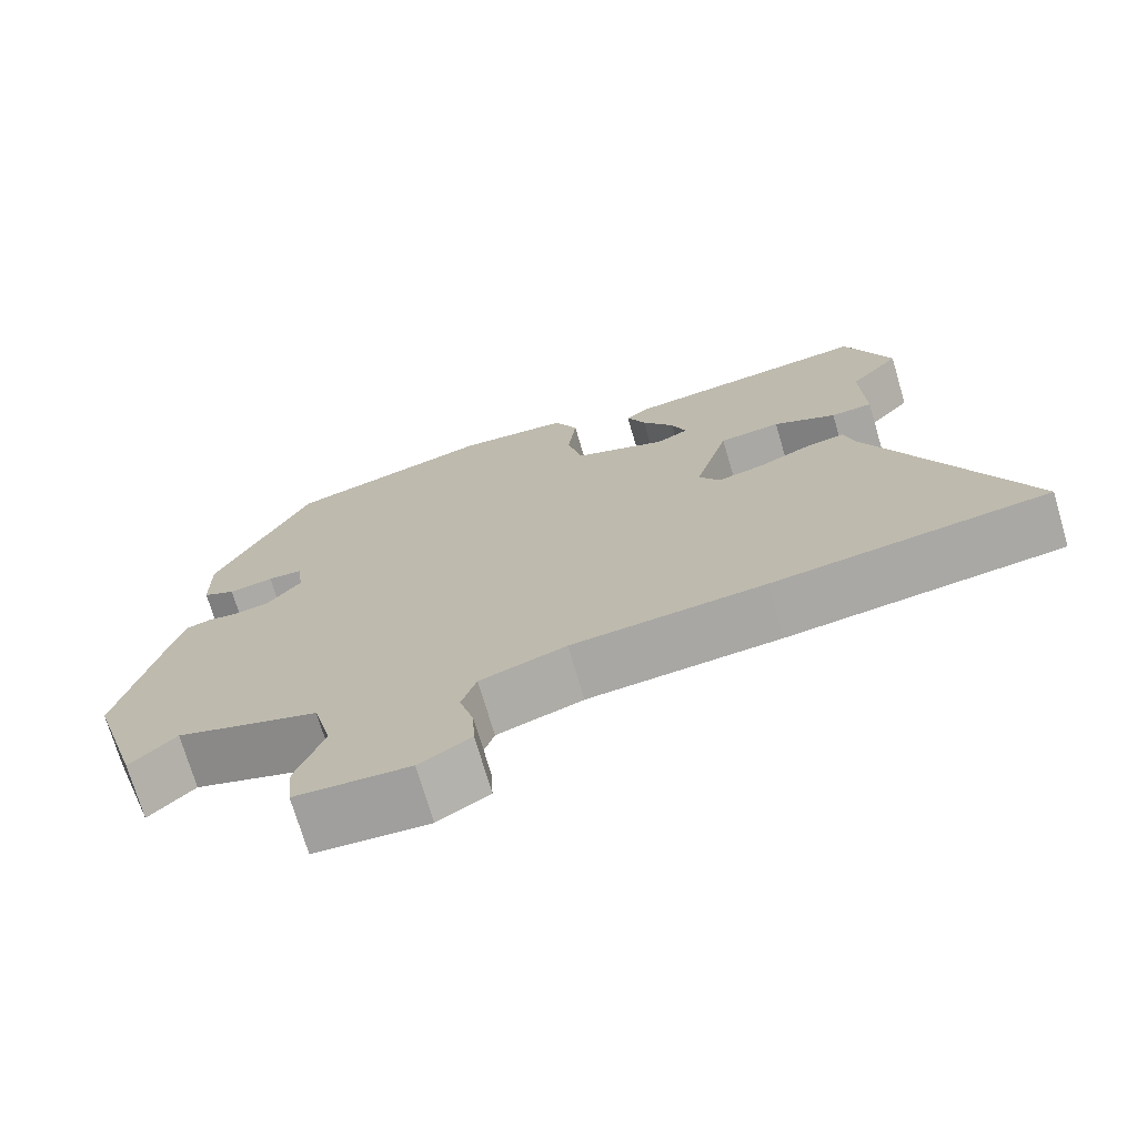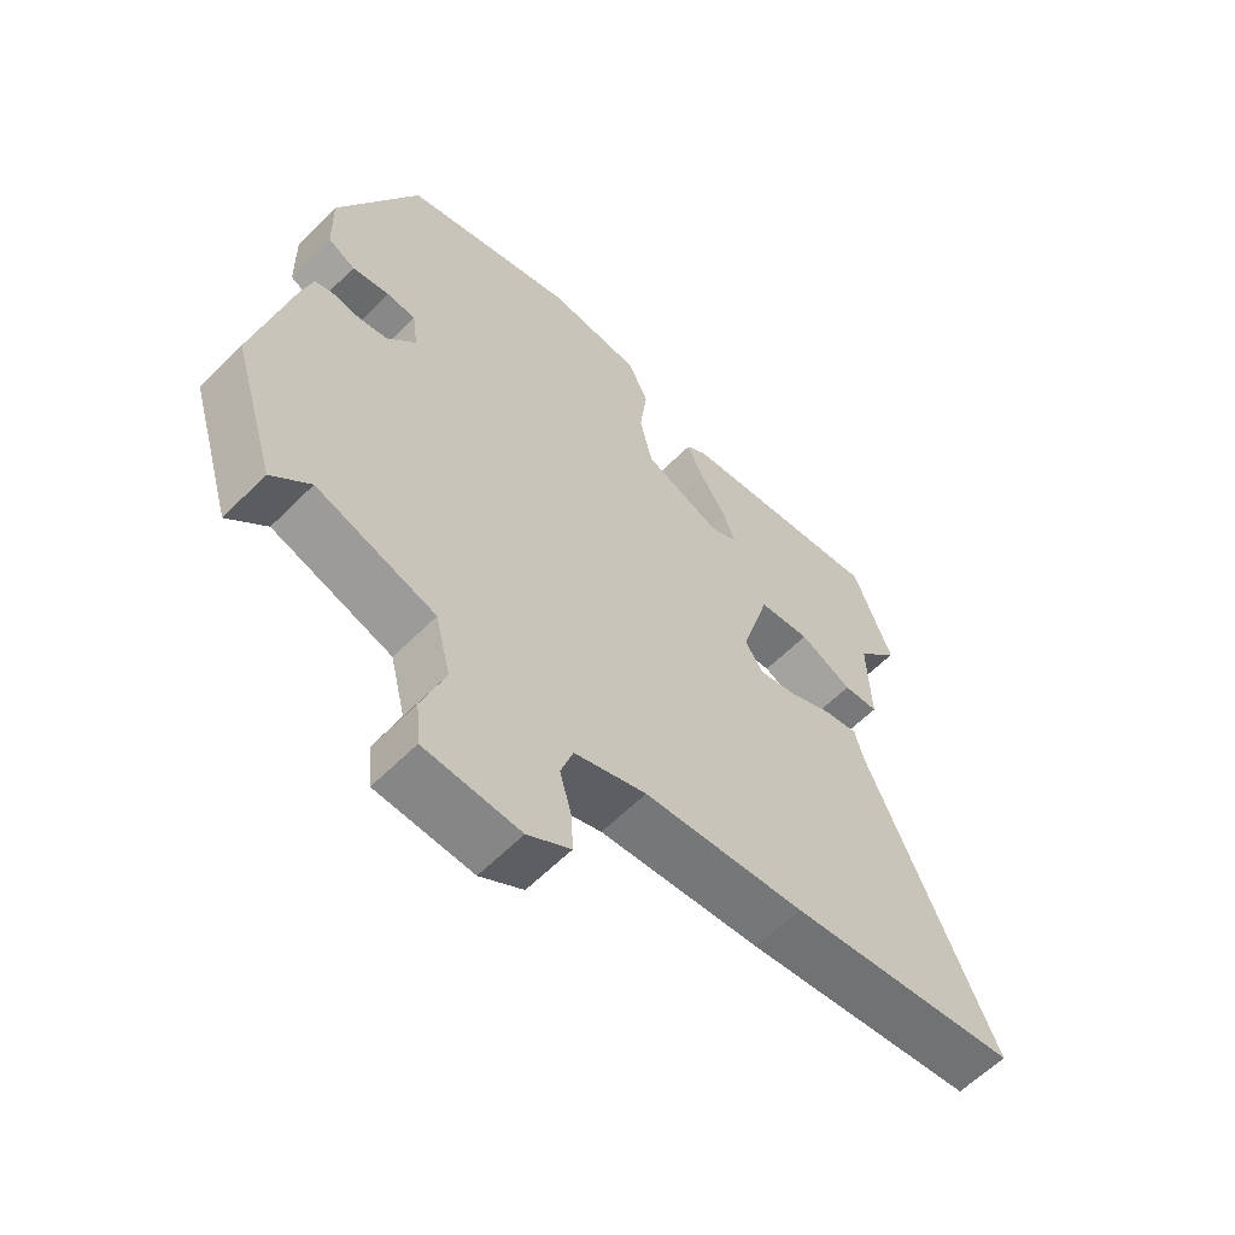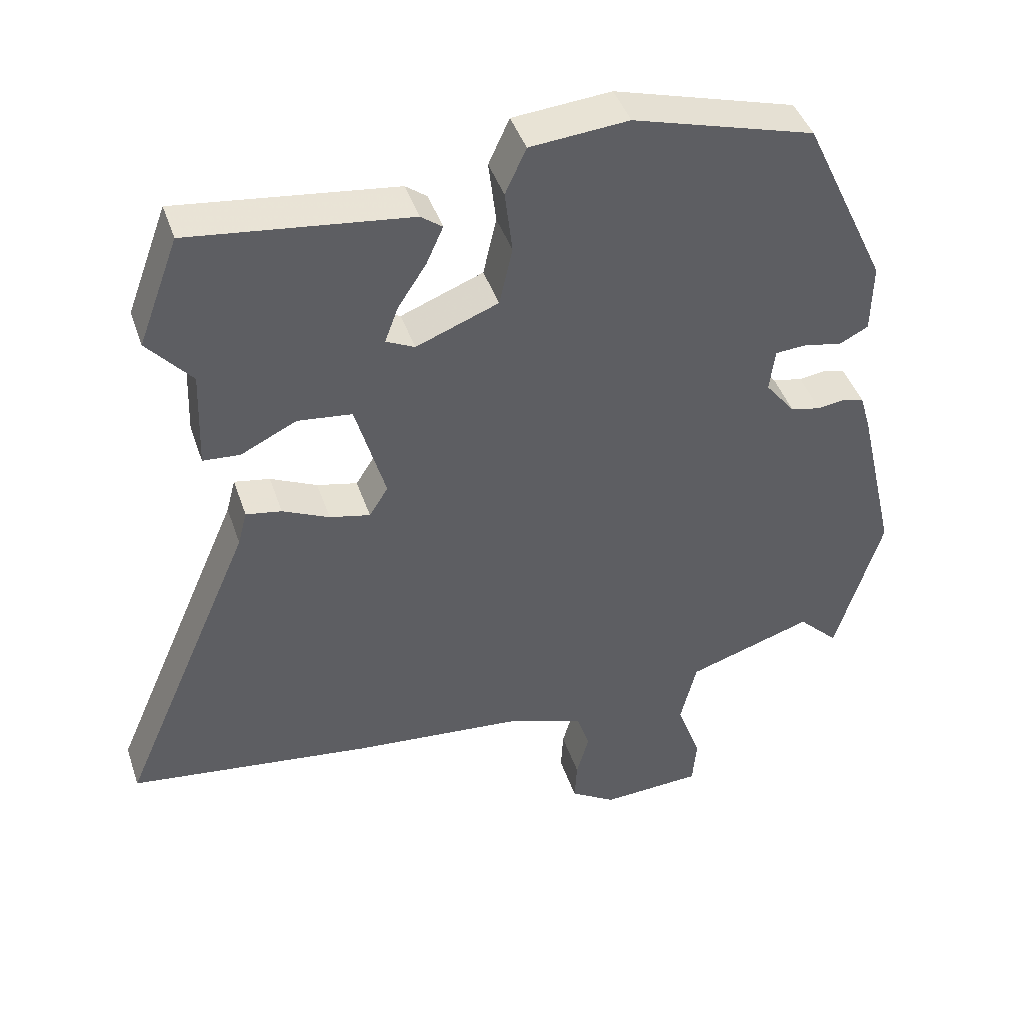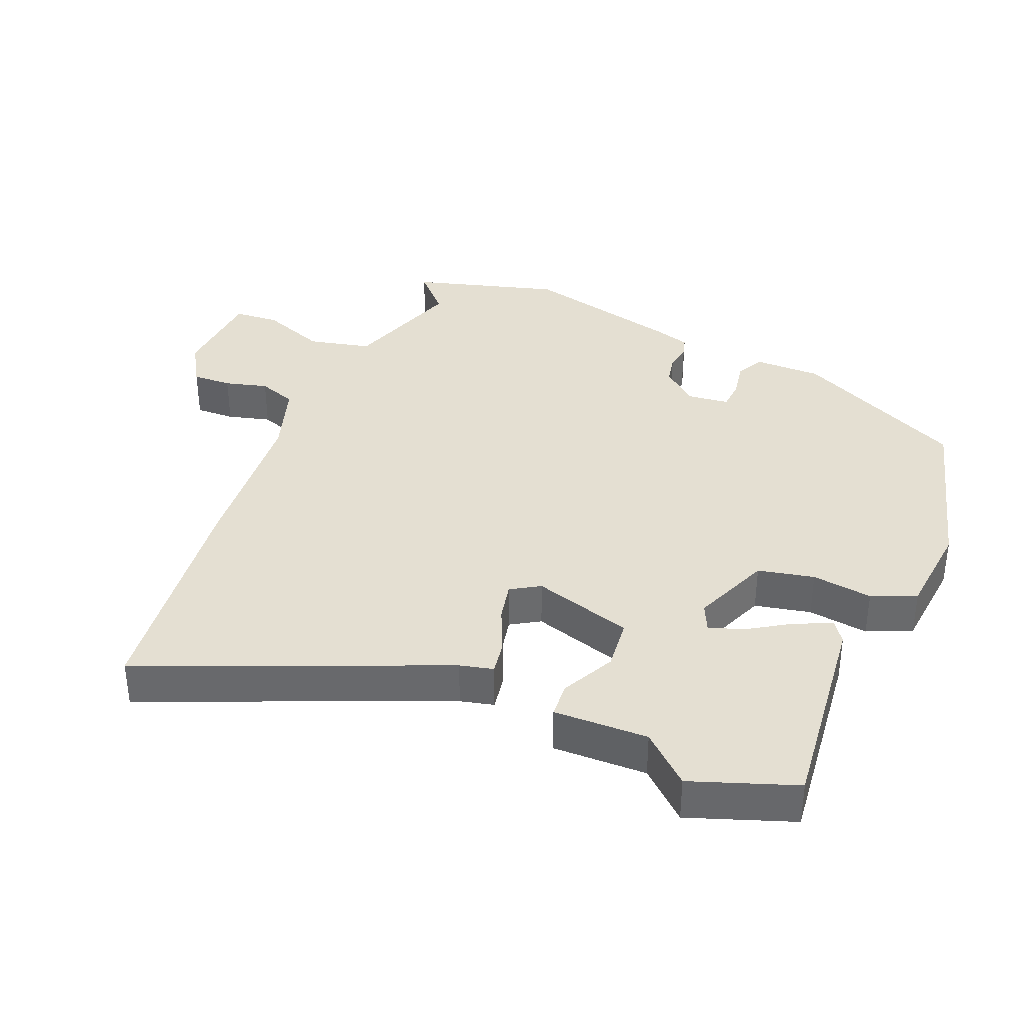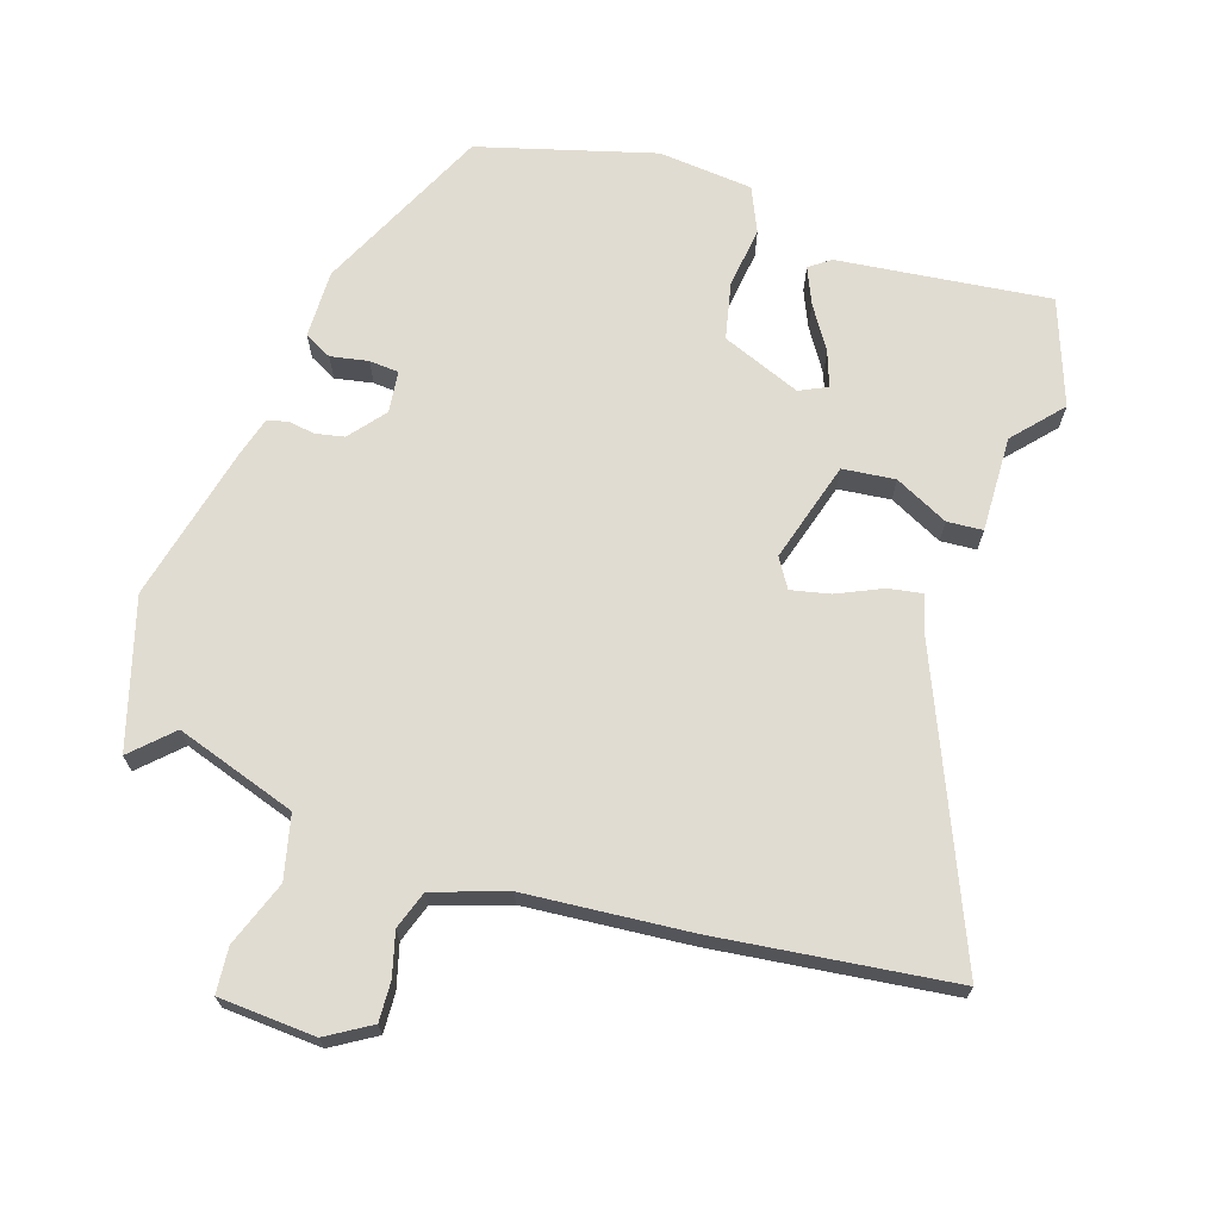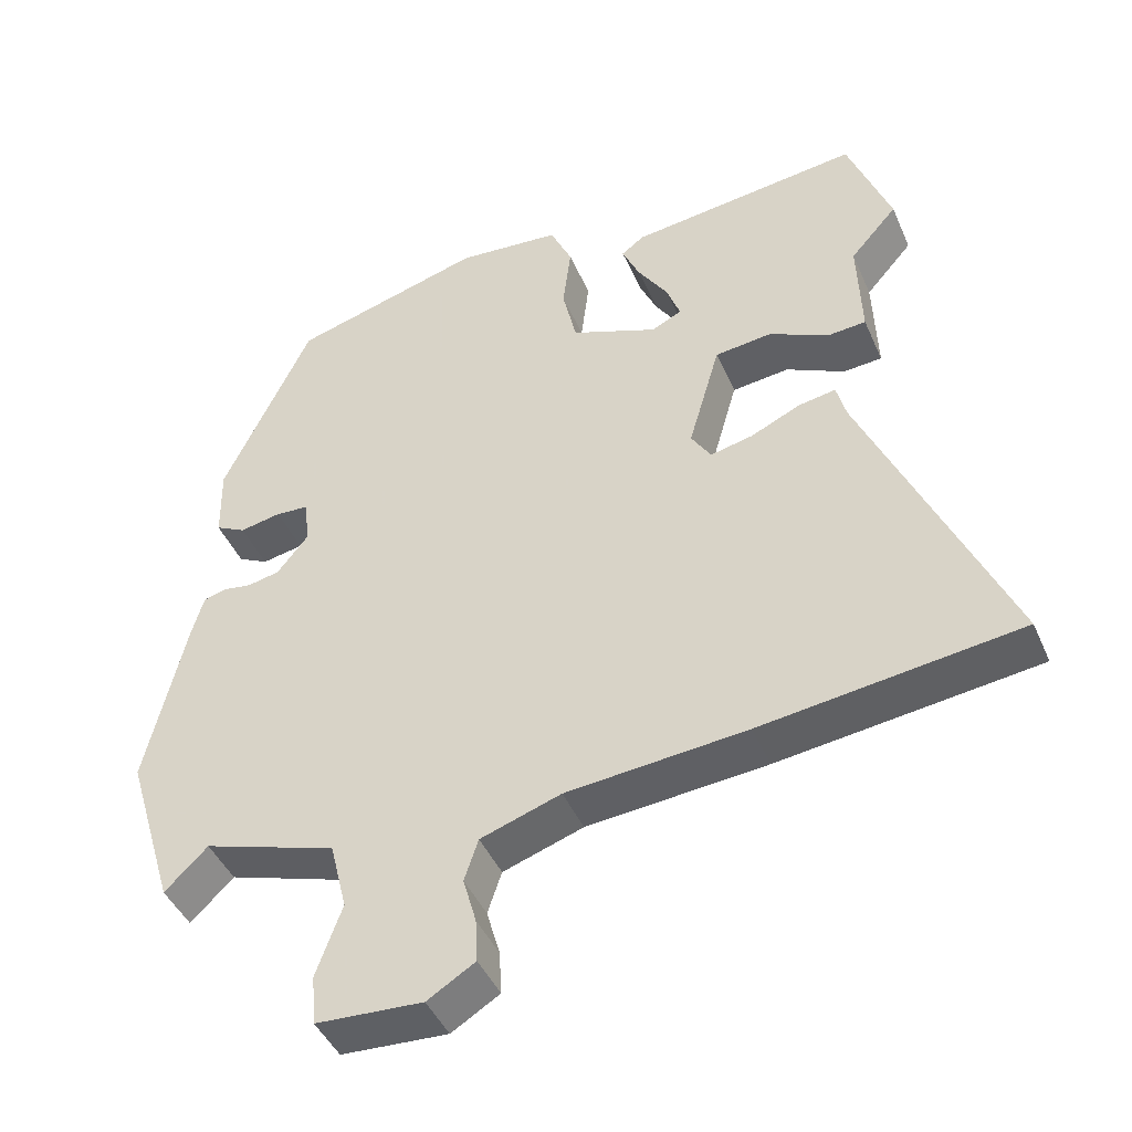
<metadata>
{"format":"obj","ext":"obj","renderer":"f3d","projection":"perspective","resolution":1024,"background":"white","views":[{"elev":-72.7,"azim":-163.6,"up":"+Z"},{"elev":-60.3,"azim":135.6,"up":"+Z"},{"elev":43.3,"azim":-18.1,"up":"+Z"},{"elev":37.2,"azim":-66.7,"up":"+Y"},{"elev":69.2,"azim":-161.6,"up":"+Y"},{"elev":-44.3,"azim":-157.4,"up":"+Z"}]}
</metadata>
<code>
v -0.303 0.07 -0.525
v -0.654 0.07 -0.48
v -0.461 0.07 -0.034
v -0.448 0.07 0.016
v -0.397 0.07 0.007
v -0.33 0.07 -0.024
v -0.272 0.07 -0.037
v -0.245 0.07 0.006
v -0.288 0.07 0.156
v -0.366 0.07 0.165
v -0.446 0.07 0.126
v -0.499 0.07 0.13
v -0.494 0.07 0.272
v -0.558 0.07 0.345
v -0.5 0.07 0.501
v -0.185 0.07 0.462
v -0.154 0.07 0.439
v -0.178 0.07 0.385
v -0.219 0.07 0.322
v -0.238 0.07 0.27
v -0.197 0.07 0.25
v -0.079 0.07 0.296
v -0.06 0.07 0.38
v -0.071 0.07 0.471
v -0.041 0.07 0.537
v 0.1 0.07 0.549
v 0.36 0.07 0.474
v 0.48 0.07 0.217
v 0.478 0.07 0.116
v 0.437 0.07 0.095
v 0.381 0.07 0.106
v 0.337 0.07 0.103
v 0.329 0.07 0.041
v 0.372 0.07 -0.013
v 0.415 0.07 -0.022
v 0.455 0.07 -0.016
v 0.485 0.07 -0.025
v 0.501 0.07 -0.081
v 0.555 0.07 -0.317
v 0.489 0.07 -0.536
v 0.431 0.07 -0.479
v 0.251 0.07 -0.537
v 0.228 0.07 -0.631
v 0.263 0.07 -0.728
v 0.257 0.07 -0.796
v 0.113 0.07 -0.804
v 0.048 0.07 -0.764
v 0.051 0.07 -0.705
v 0.069 0.07 -0.641
v 0.05 0.07 -0.584
v -0.059 0.07 -0.547
v -0.303 0 -0.525
v -0.654 0 -0.48
v -0.461 0 -0.034
v -0.448 0 0.016
v -0.397 0 0.007
v -0.33 0 -0.024
v -0.272 0 -0.037
v -0.245 0 0.006
v -0.288 0 0.156
v -0.366 0 0.165
v -0.446 0 0.126
v -0.499 0 0.13
v -0.494 0 0.272
v -0.558 0 0.345
v -0.5 0 0.501
v -0.185 0 0.462
v -0.154 0 0.439
v -0.178 0 0.385
v -0.219 0 0.322
v -0.238 0 0.27
v -0.197 0 0.25
v -0.079 0 0.296
v -0.06 0 0.38
v -0.071 0 0.471
v -0.041 0 0.537
v 0.1 0 0.549
v 0.36 0 0.474
v 0.48 0 0.217
v 0.478 0 0.116
v 0.437 0 0.095
v 0.381 0 0.106
v 0.337 0 0.103
v 0.329 0 0.041
v 0.372 0 -0.013
v 0.415 0 -0.022
v 0.455 0 -0.016
v 0.485 0 -0.025
v 0.501 0 -0.081
v 0.555 0 -0.317
v 0.489 0 -0.536
v 0.431 0 -0.479
v 0.251 0 -0.537
v 0.228 0 -0.631
v 0.263 0 -0.728
v 0.257 0 -0.796
v 0.113 0 -0.804
v 0.048 0 -0.764
v 0.051 0 -0.705
v 0.069 0 -0.641
v 0.05 0 -0.584
v -0.059 0 -0.547
f 47 48 49
f 46 47 49
f 45 46 49
f 44 45 49
f 43 44 49
f 42 43 49 50
f 41 42 50 51
f 39 40 41
f 38 39 41
f 37 38 41
f 36 37 41
f 35 36 41
f 51 1 2
f 41 51 2
f 35 41 2
f 34 35 2
f 29 30 31
f 28 29 31
f 27 28 31
f 26 27 31
f 25 26 31
f 24 25 31
f 23 24 31
f 22 23 31 32
f 21 22 32 33
f 17 18 19
f 16 17 19
f 15 16 19
f 14 15 19
f 13 14 19
f 13 19 20
f 12 13 20
f 11 12 20
f 10 11 20
f 9 10 20 21
f 3 4 5 6
f 3 6 7
f 2 3 7
f 34 2 7
f 21 33 34
f 9 21 34
f 8 9 34
f 7 8 34
f 100 99 98
f 100 98 97
f 100 97 96
f 100 96 95
f 100 95 94
f 101 100 94 93
f 102 101 93 92
f 92 91 90
f 92 90 89
f 92 89 88
f 92 88 87
f 92 87 86
f 53 52 102
f 53 102 92
f 53 92 86
f 53 86 85
f 82 81 80
f 82 80 79
f 82 79 78
f 82 78 77
f 82 77 76
f 82 76 75
f 82 75 74
f 83 82 74 73
f 84 83 73 72
f 70 69 68
f 70 68 67
f 70 67 66
f 70 66 65
f 70 65 64
f 71 70 64
f 71 64 63
f 71 63 62
f 71 62 61
f 72 71 61 60
f 57 56 55 54
f 58 57 54
f 58 54 53
f 58 53 85
f 85 84 72
f 85 72 60
f 85 60 59
f 85 59 58
f 1 52 53 2
f 2 53 54 3
f 3 54 55 4
f 4 55 56 5
f 5 56 57 6
f 6 57 58 7
f 7 58 59 8
f 8 59 60 9
f 9 60 61 10
f 10 61 62 11
f 11 62 63 12
f 12 63 64 13
f 13 64 65 14
f 14 65 66 15
f 15 66 67 16
f 16 67 68 17
f 17 68 69 18
f 18 69 70 19
f 19 70 71 20
f 20 71 72 21
f 21 72 73 22
f 22 73 74 23
f 23 74 75 24
f 24 75 76 25
f 25 76 77 26
f 26 77 78 27
f 27 78 79 28
f 28 79 80 29
f 29 80 81 30
f 30 81 82 31
f 31 82 83 32
f 32 83 84 33
f 33 84 85 34
f 34 85 86 35
f 35 86 87 36
f 36 87 88 37
f 37 88 89 38
f 38 89 90 39
f 39 90 91 40
f 40 91 92 41
f 41 92 93 42
f 42 93 94 43
f 43 94 95 44
f 44 95 96 45
f 45 96 97 46
f 46 97 98 47
f 47 98 99 48
f 48 99 100 49
f 49 100 101 50
f 50 101 102 51
f 51 102 52 1

</code>
